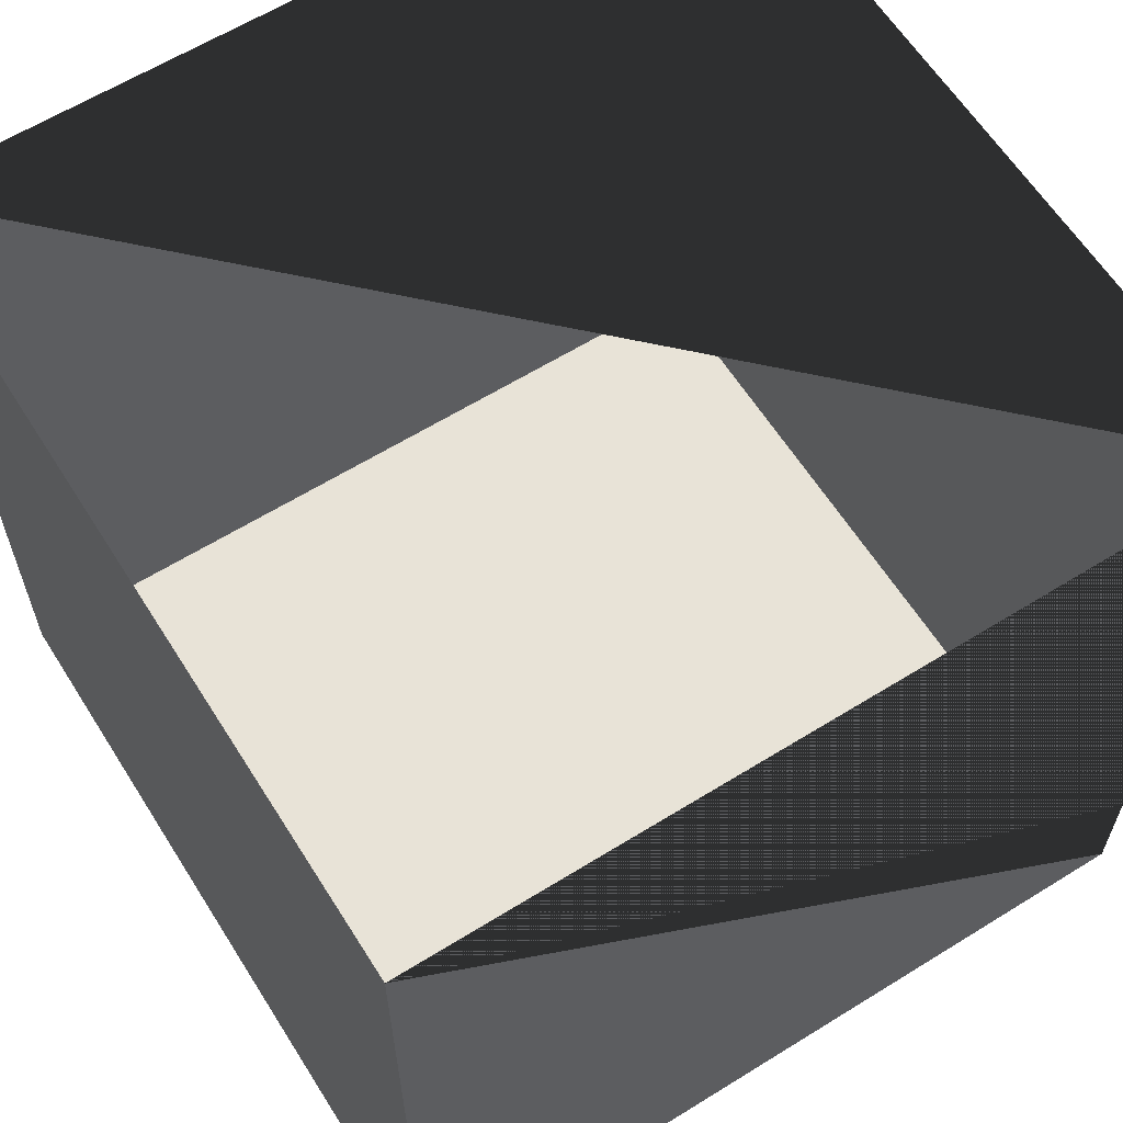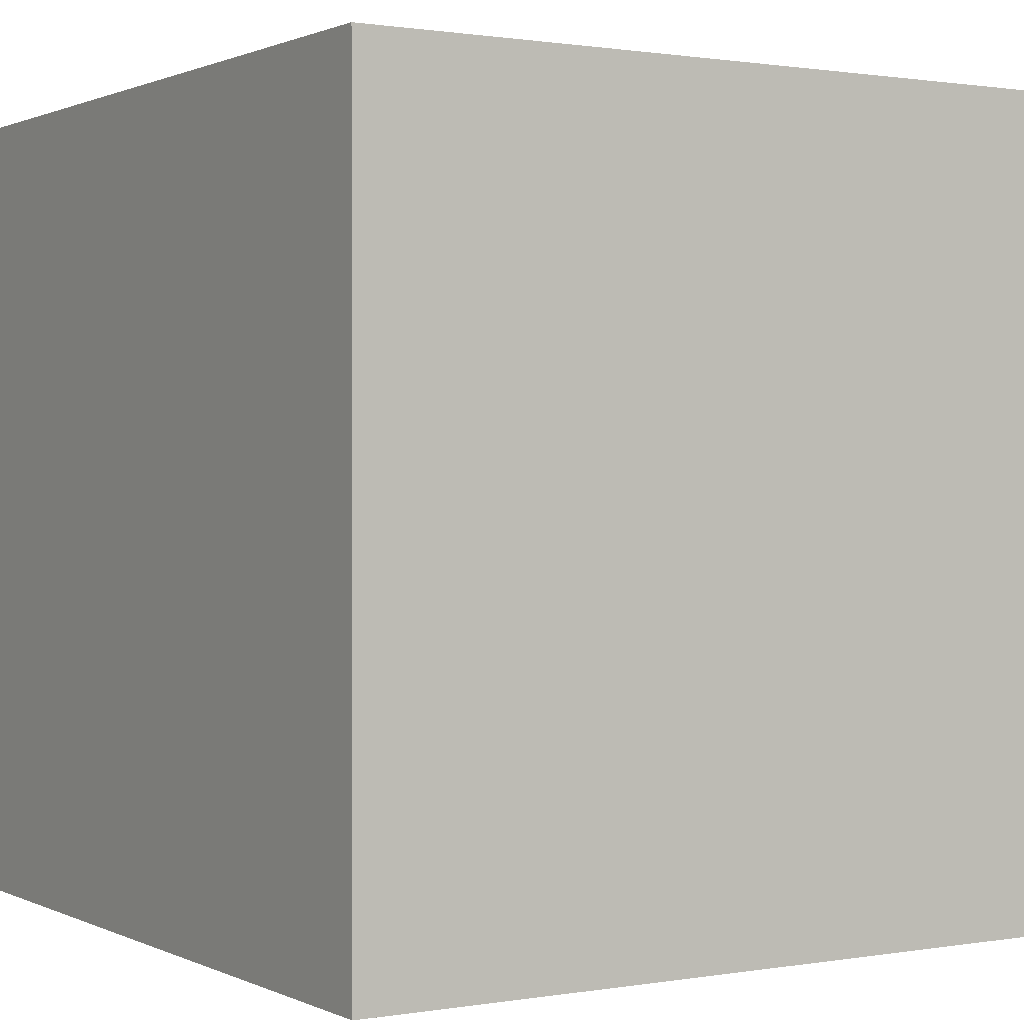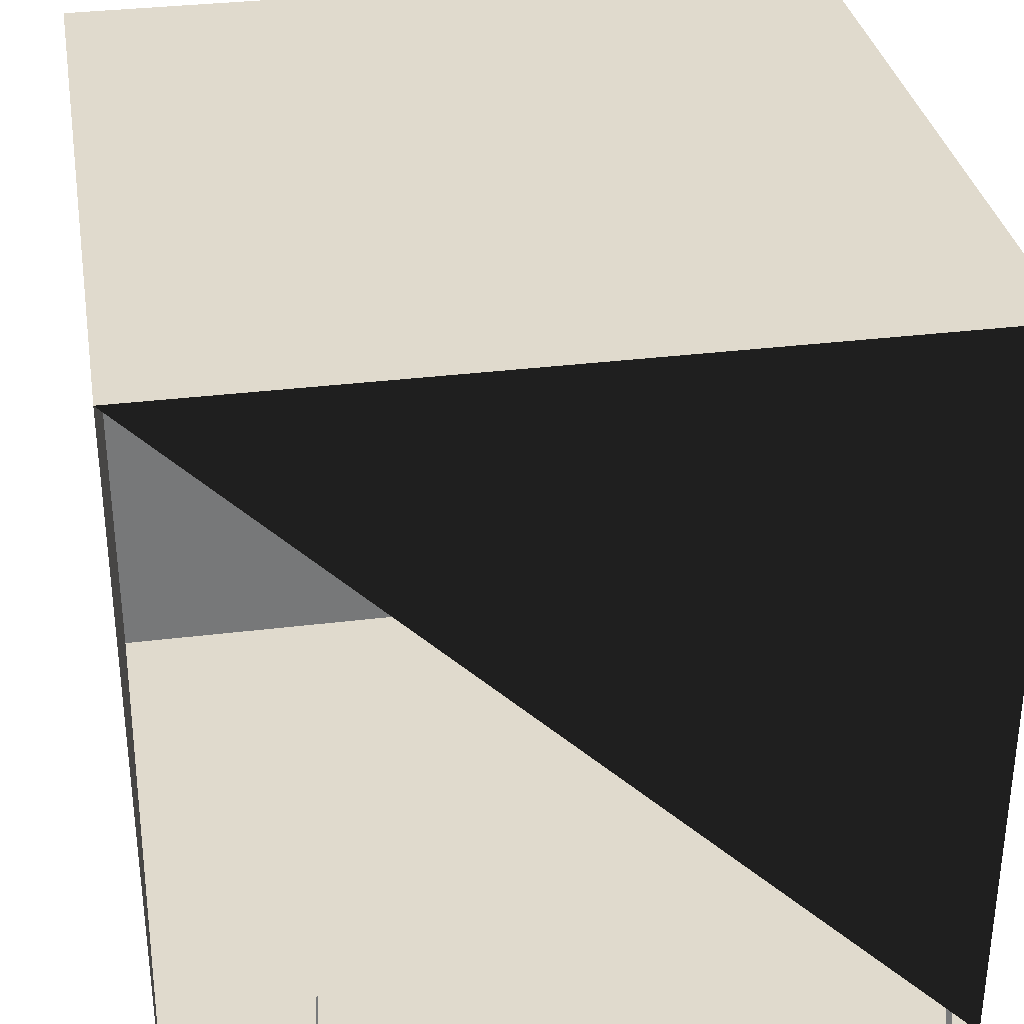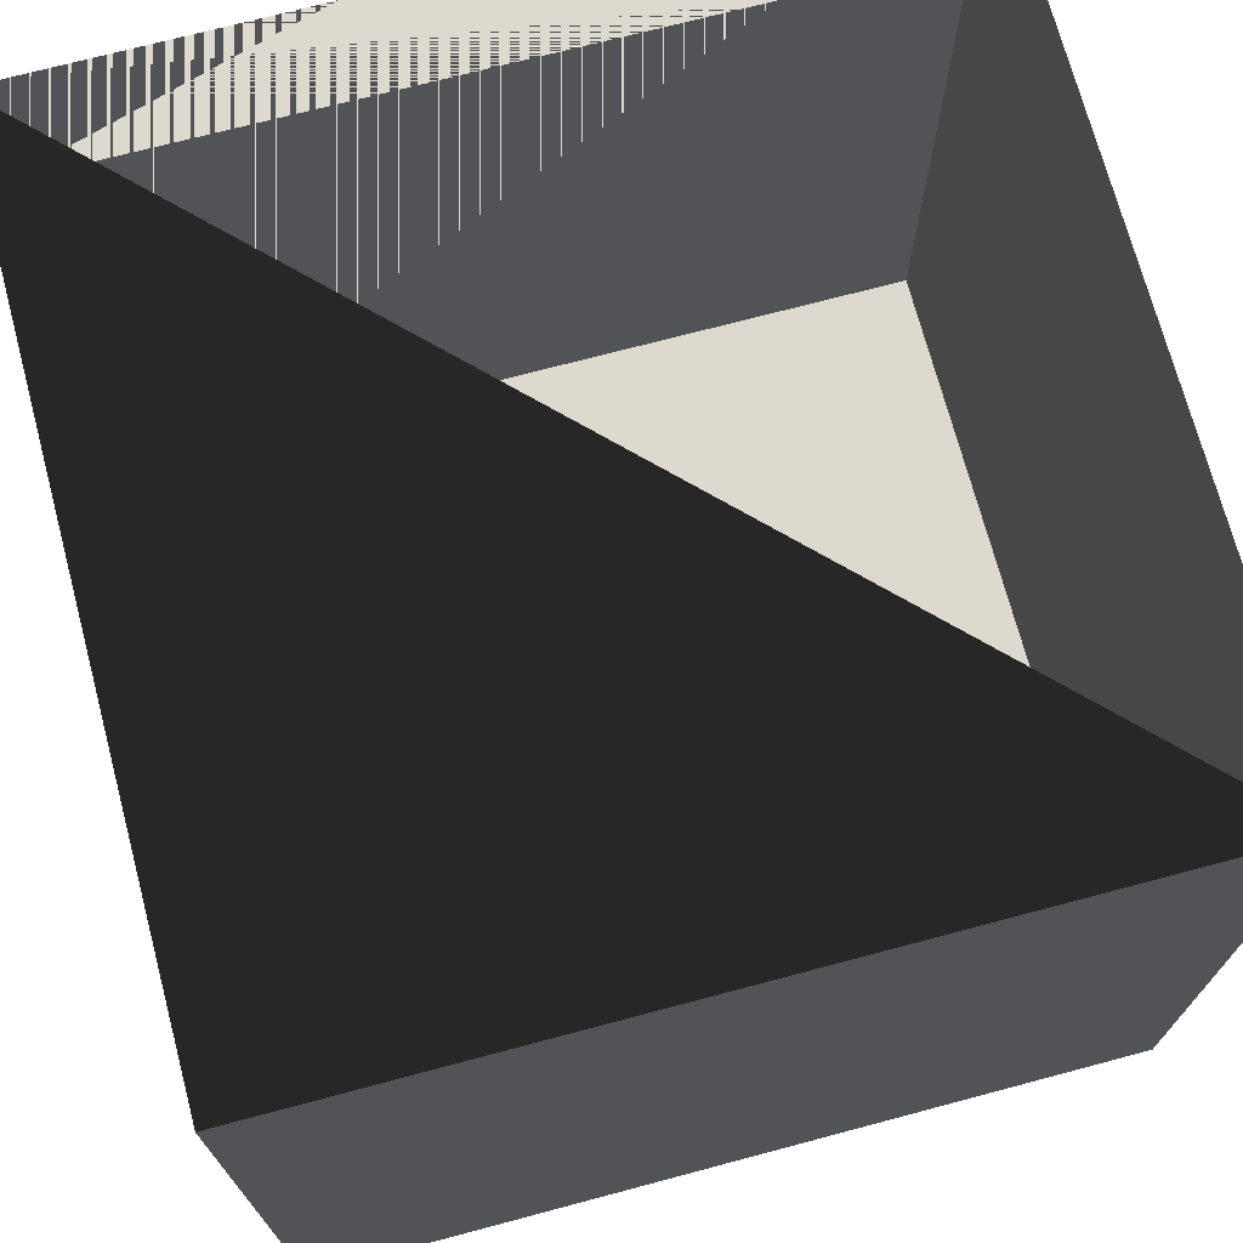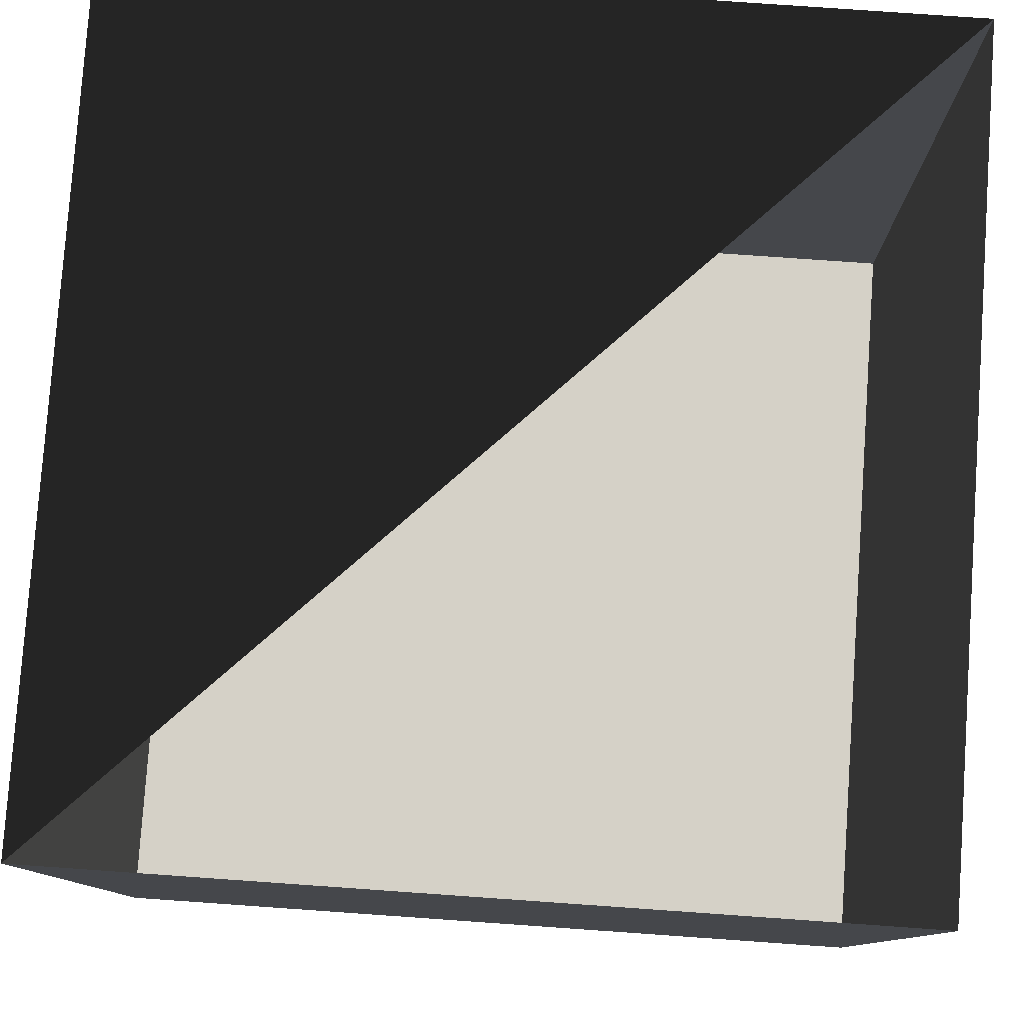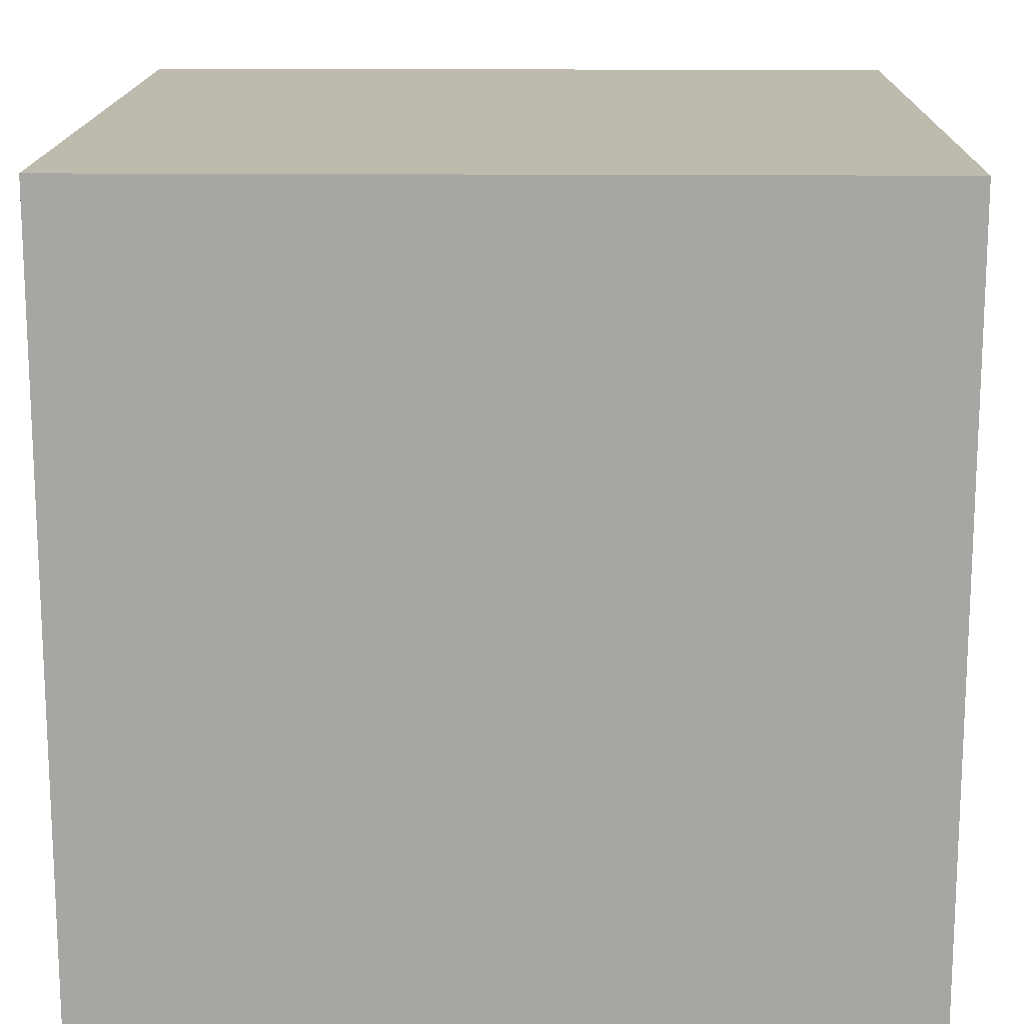
<metadata>
{"format":"obj","ext":"obj","renderer":"f3d","projection":"perspective","resolution":1024,"background":"white","views":[{"elev":62.0,"azim":-32.2,"up":"+Z"},{"elev":0.9,"azim":-121.9,"up":"+Z"},{"elev":33.1,"azim":-9.7,"up":"+Y"},{"elev":71.8,"azim":165.1,"up":"+Z"},{"elev":79.7,"azim":-86.0,"up":"+Z"},{"elev":15.6,"azim":-89.0,"up":"+Y"}]}
</metadata>
<code>
o Cube
v -1 -1 -1
v -1 1 -1
v 1 1 -1
v 1 -1 -1
v -1 -1 1
v -1 1 1
v 1 1 1
v 1 -1 1
f 1 2 3
f 1 3 4
f 8 4 5
f 8 6 7
f 5 6 2
f 5 2 1
f 4 3 7
f 4 7 8
f 5 1 4
f 5 4 8
f 2 6 7
f 2 7 3

</code>
